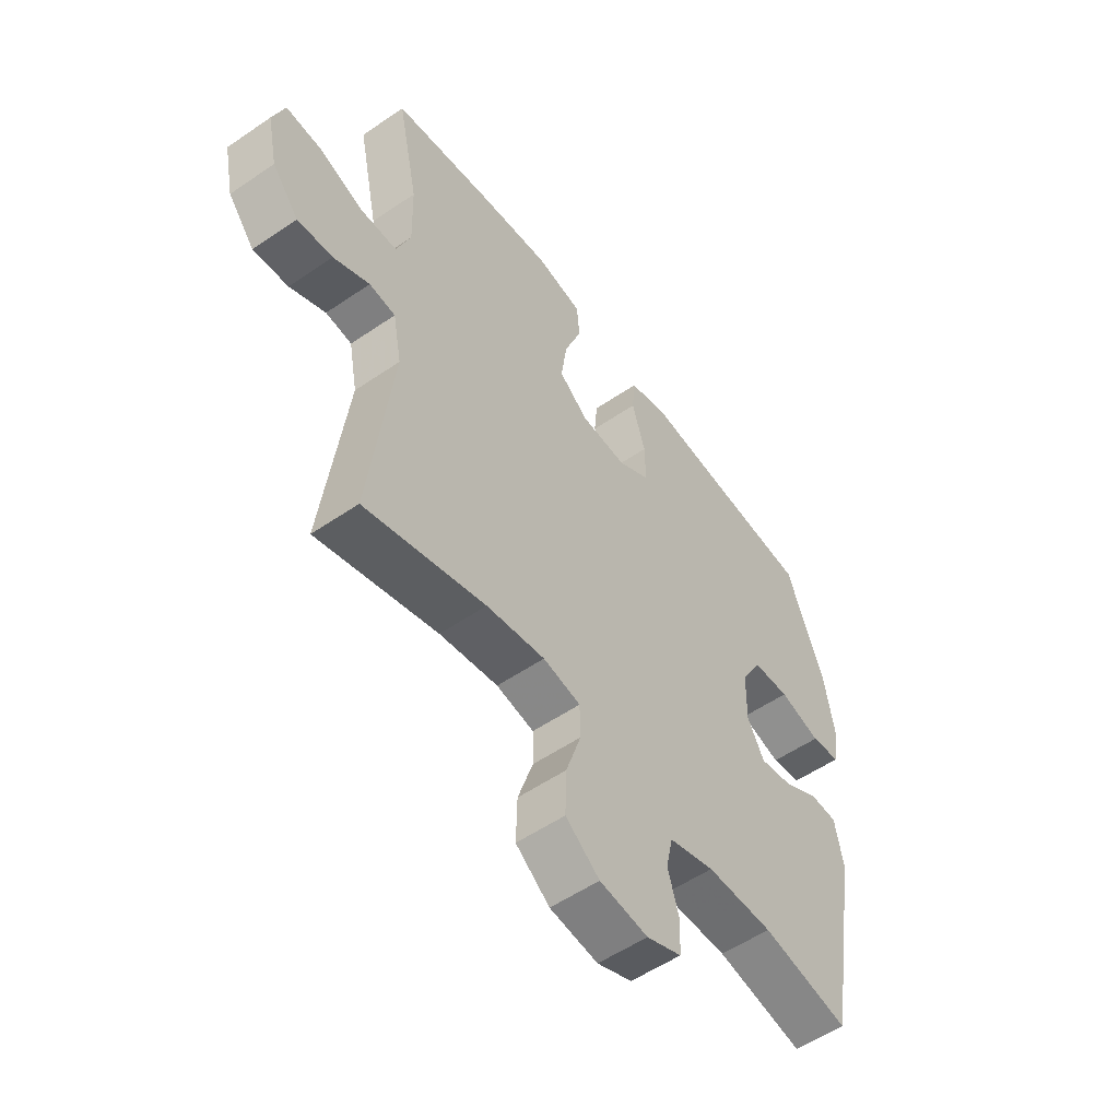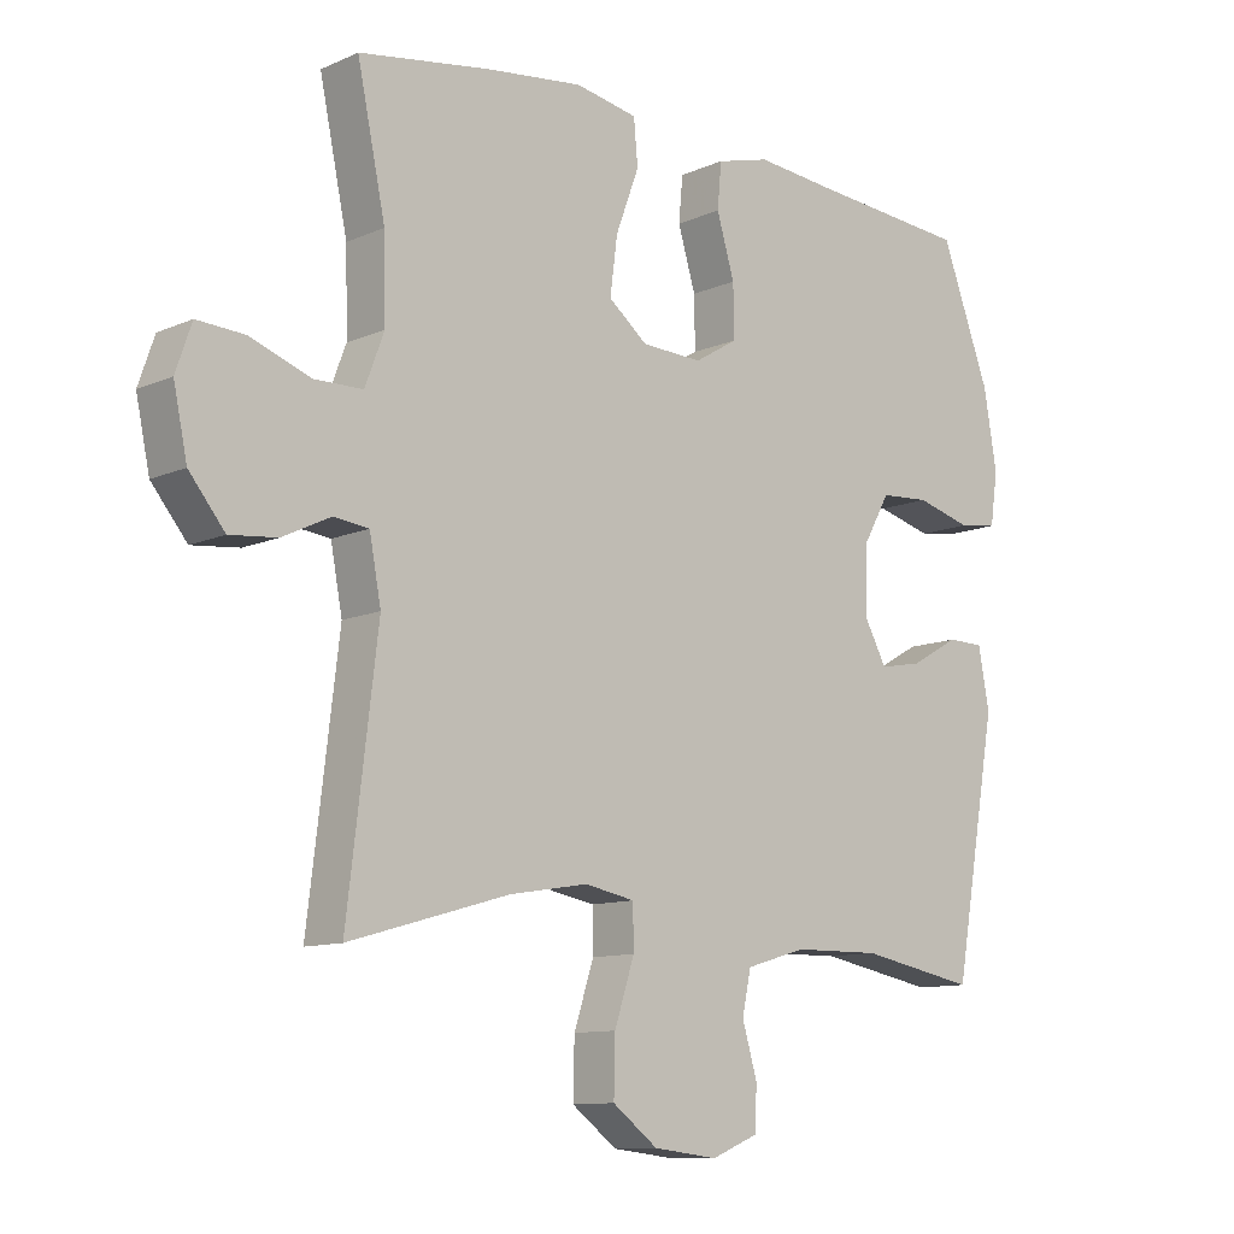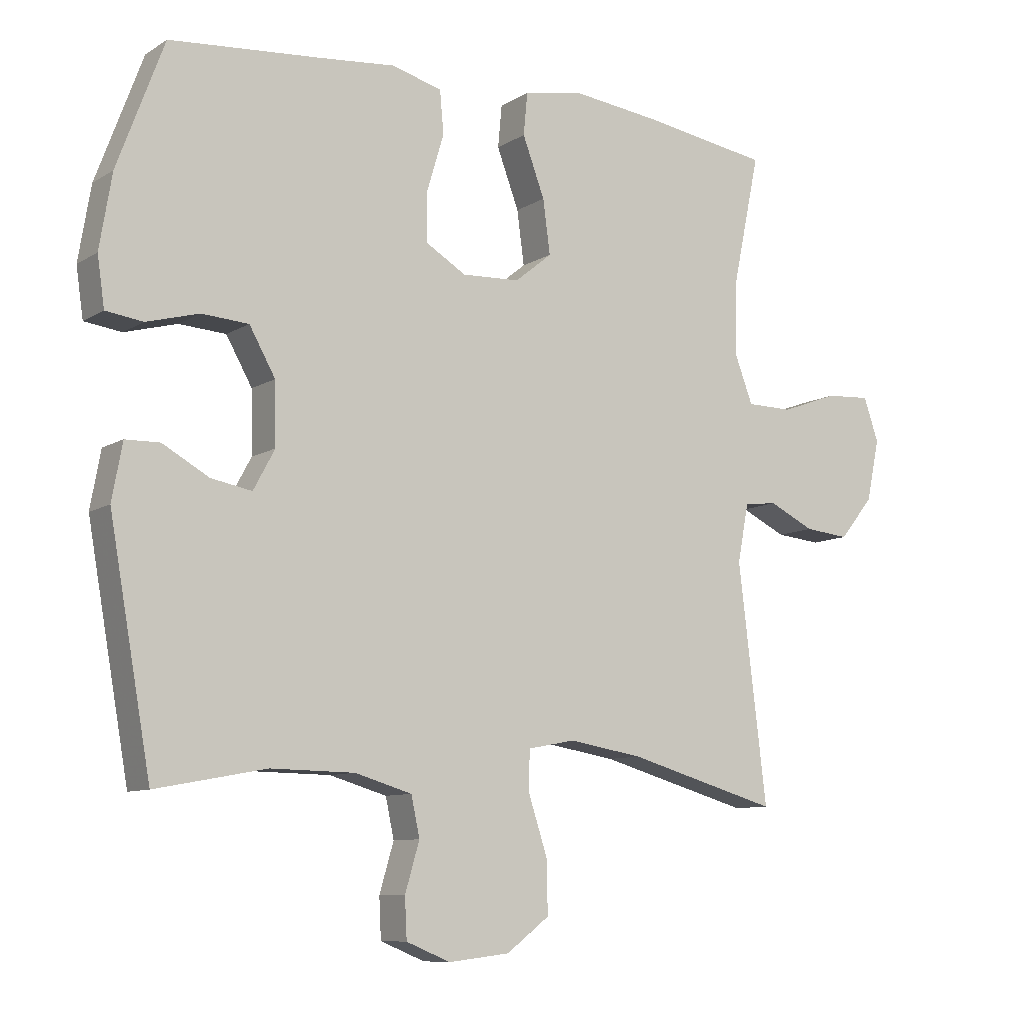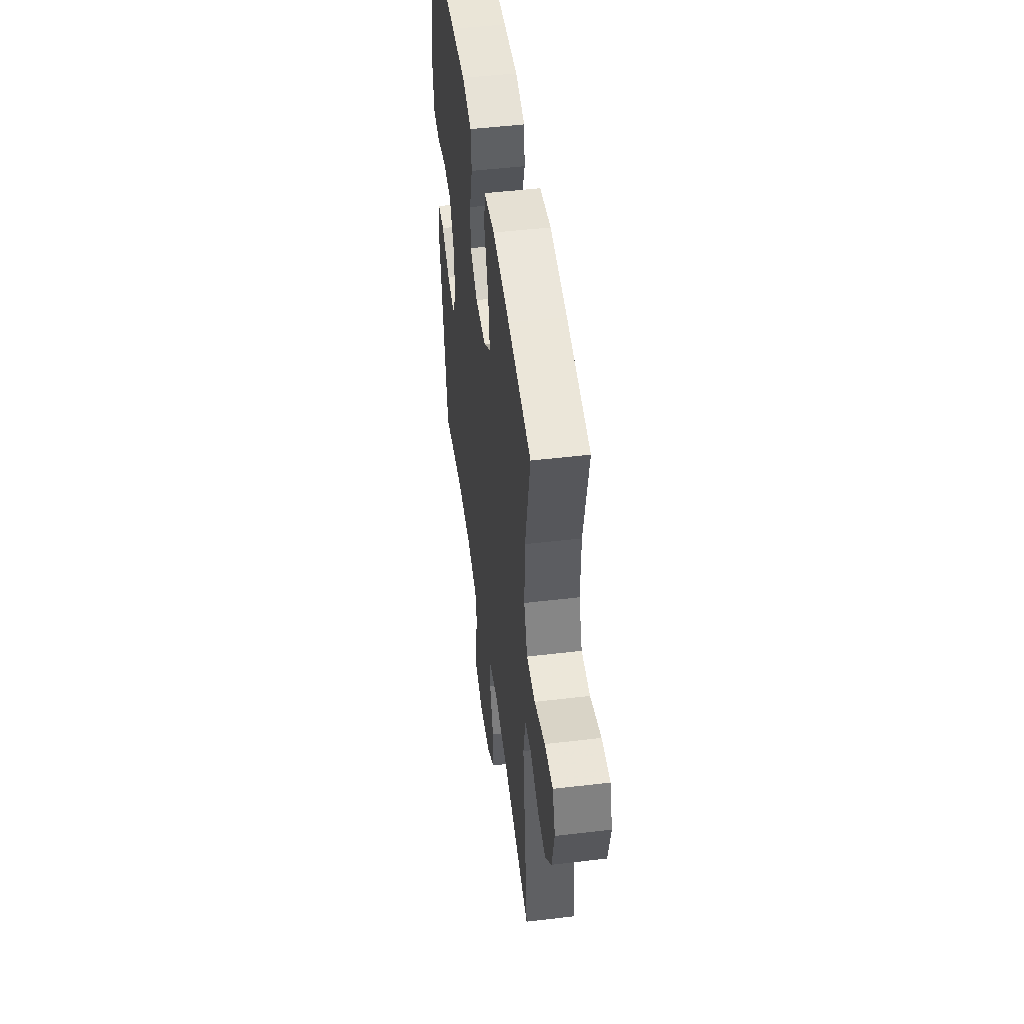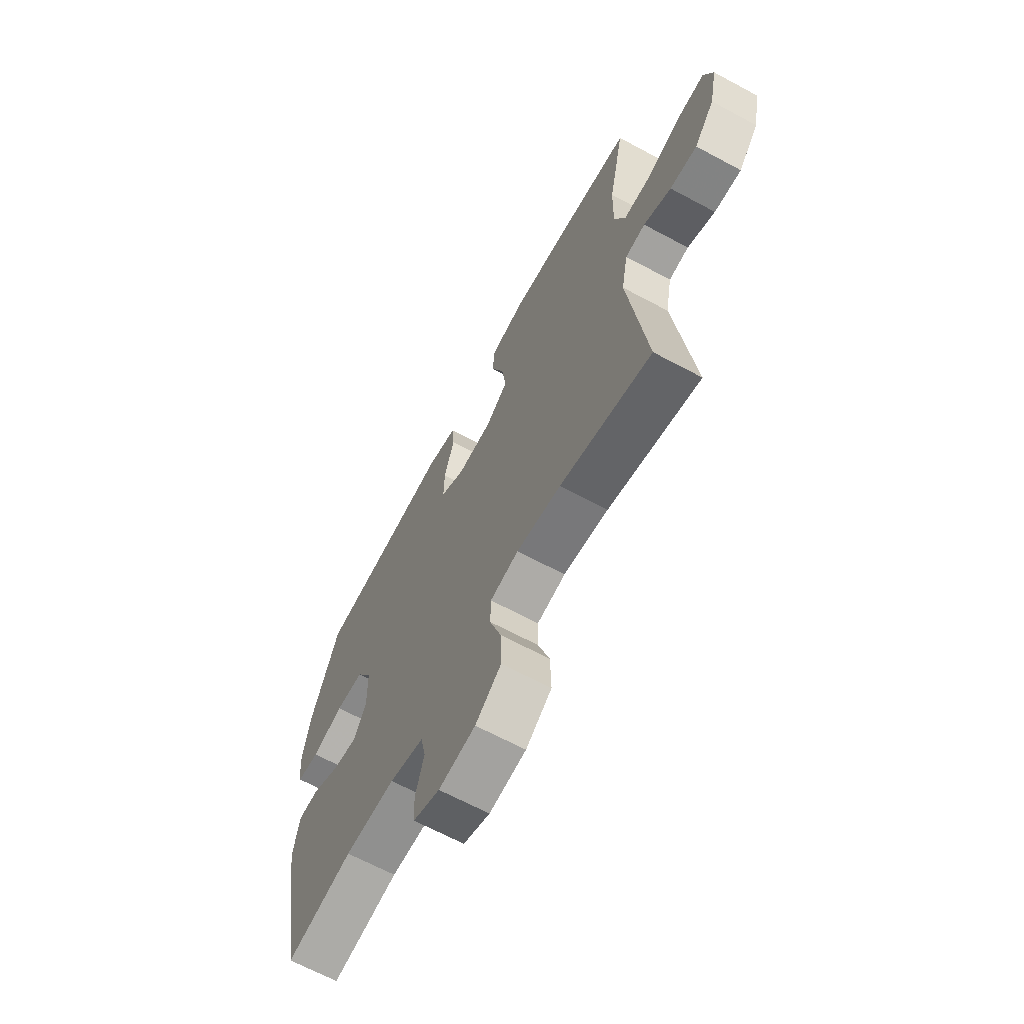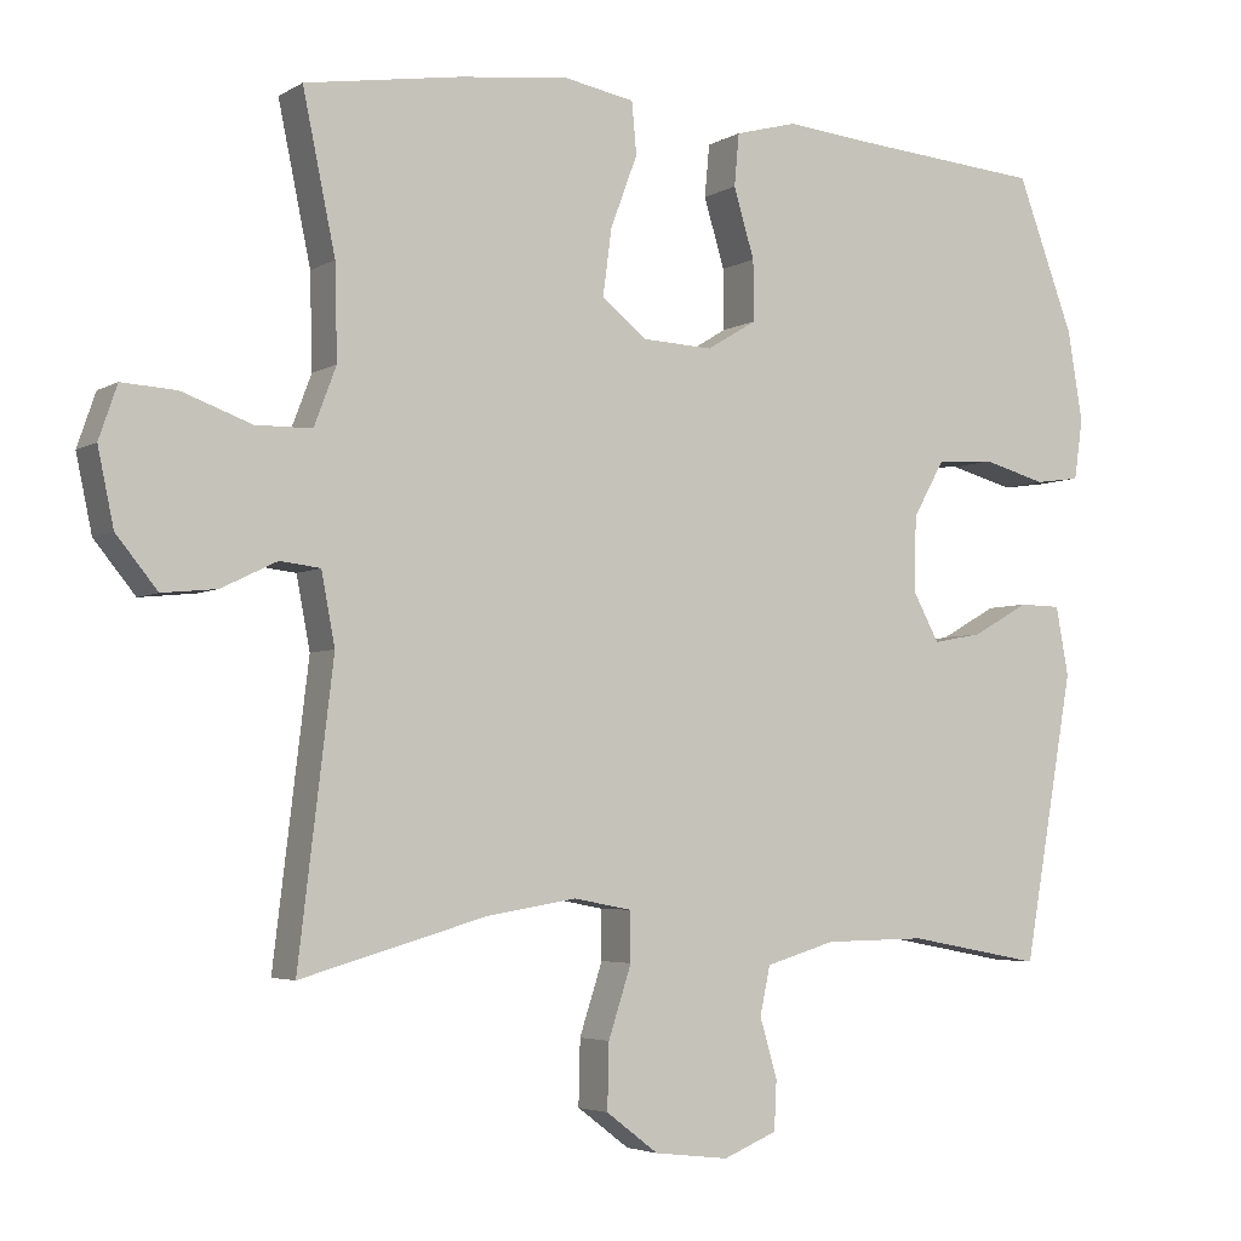
<metadata>
{"format":"obj","ext":"obj","renderer":"f3d","projection":"perspective","resolution":1024,"background":"white","views":[{"elev":-54.8,"azim":125.9,"up":"+Z"},{"elev":-10.8,"azim":137.4,"up":"+Z"},{"elev":-9.1,"azim":-32.7,"up":"+Z"},{"elev":49.2,"azim":82.5,"up":"+Z"},{"elev":-66.4,"azim":61.7,"up":"+Z"},{"elev":-4.1,"azim":150.7,"up":"+Z"}]}
</metadata>
<code>
v -0.5 0.07 0.5
v -0.268 0.07 0.519
v -0.151 0.07 0.53
v -0.073 0.07 0.509
v -0.067 0.07 0.443
v -0.093 0.07 0.356
v -0.094 0.07 0.28
v -0.031 0.07 0.242
v 0.058 0.07 0.246
v 0.115 0.07 0.292
v 0.104 0.07 0.375
v 0.07 0.07 0.466
v 0.076 0.07 0.531
v 0.167 0.07 0.548
v 0.306 0.07 0.531
v 0.5 0.07 0.5
v 0.459 0.07 0.303
v 0.456 0.07 0.185
v 0.484 0.07 0.111
v 0.555 0.07 0.11
v 0.643 0.07 0.142
v 0.712 0.07 0.146
v 0.735 0.07 0.079
v 0.715 0.07 -0.016
v 0.663 0.07 -0.08
v 0.594 0.07 -0.073
v 0.524 0.07 -0.039
v 0.473 0.07 -0.045
v 0.456 0.07 -0.135
v 0.5 0.07 -0.5
v 0.266 0.07 -0.433
v 0.152 0.07 -0.414
v 0.079 0.07 -0.428
v 0.078 0.07 -0.49
v 0.107 0.07 -0.579
v 0.109 0.07 -0.661
v 0.043 0.07 -0.711
v -0.051 0.07 -0.722
v -0.119 0.07 -0.694
v -0.122 0.07 -0.632
v -0.1 0.07 -0.557
v -0.113 0.07 -0.496
v -0.201 0.07 -0.47
v -0.33 0.07 -0.468
v -0.5 0.07 -0.5
v -0.564 0.07 -0.137
v -0.548 0.07 -0.05
v -0.495 0.07 -0.049
v -0.424 0.07 -0.089
v -0.361 0.07 -0.101
v -0.328 0.07 -0.04
v -0.33 0.07 0.055
v -0.37 0.07 0.126
v -0.442 0.07 0.131
v -0.523 0.07 0.109
v -0.58 0.07 0.117
v -0.591 0.07 0.193
v -0.572 0.07 0.307
v -0.5 0 0.5
v -0.268 0 0.519
v -0.151 0 0.53
v -0.073 0 0.509
v -0.067 0 0.443
v -0.093 0 0.356
v -0.094 0 0.28
v -0.031 0 0.242
v 0.058 0 0.246
v 0.115 0 0.292
v 0.104 0 0.375
v 0.07 0 0.466
v 0.076 0 0.531
v 0.167 0 0.548
v 0.306 0 0.531
v 0.5 0 0.5
v 0.459 0 0.303
v 0.456 0 0.185
v 0.484 0 0.111
v 0.555 0 0.11
v 0.643 0 0.142
v 0.712 0 0.146
v 0.735 0 0.079
v 0.715 0 -0.016
v 0.663 0 -0.08
v 0.594 0 -0.073
v 0.524 0 -0.039
v 0.473 0 -0.045
v 0.456 0 -0.135
v 0.5 0 -0.5
v 0.266 0 -0.433
v 0.152 0 -0.414
v 0.079 0 -0.428
v 0.078 0 -0.49
v 0.107 0 -0.579
v 0.109 0 -0.661
v 0.043 0 -0.711
v -0.051 0 -0.722
v -0.119 0 -0.694
v -0.122 0 -0.632
v -0.1 0 -0.557
v -0.113 0 -0.496
v -0.201 0 -0.47
v -0.33 0 -0.468
v -0.5 0 -0.5
v -0.564 0 -0.137
v -0.548 0 -0.05
v -0.495 0 -0.049
v -0.424 0 -0.089
v -0.361 0 -0.101
v -0.328 0 -0.04
v -0.33 0 0.055
v -0.37 0 0.126
v -0.442 0 0.131
v -0.523 0 0.109
v -0.58 0 0.117
v -0.591 0 0.193
v -0.572 0 0.307
f 58 1 2
f 57 58 2
f 56 57 2
f 55 56 2
f 54 55 2
f 4 5 6
f 3 4 6
f 2 3 6
f 54 2 6
f 53 54 6
f 52 53 6 7
f 51 52 7 8
f 50 51 8 9
f 47 48 49
f 46 47 49
f 45 46 49
f 44 45 49
f 43 44 49 50
f 50 9 10
f 43 50 10
f 42 43 10
f 39 40 41
f 38 39 41
f 37 38 41
f 36 37 41
f 35 36 41
f 34 35 41
f 33 34 41 42
f 29 30 31
f 28 29 31 32
f 25 26 27
f 24 25 27
f 23 24 27
f 22 23 27
f 21 22 27
f 20 21 27
f 19 20 27 28
f 28 32 33
f 19 28 33
f 18 19 33
f 15 16 17
f 14 15 17
f 13 14 17
f 12 13 17
f 11 12 17
f 10 11 17 18
f 10 18 33 42
f 60 59 116
f 60 116 115
f 60 115 114
f 60 114 113
f 60 113 112
f 64 63 62
f 64 62 61
f 64 61 60
f 64 60 112
f 64 112 111
f 65 64 111 110
f 66 65 110 109
f 67 66 109 108
f 107 106 105
f 107 105 104
f 107 104 103
f 107 103 102
f 108 107 102 101
f 68 67 108
f 68 108 101
f 68 101 100
f 99 98 97
f 99 97 96
f 99 96 95
f 99 95 94
f 99 94 93
f 99 93 92
f 100 99 92 91
f 89 88 87
f 90 89 87 86
f 85 84 83
f 85 83 82
f 85 82 81
f 85 81 80
f 85 80 79
f 85 79 78
f 86 85 78 77
f 91 90 86
f 91 86 77
f 91 77 76
f 75 74 73
f 75 73 72
f 75 72 71
f 75 71 70
f 75 70 69
f 76 75 69 68
f 100 91 76 68
f 1 59 60 2
f 2 60 61 3
f 3 61 62 4
f 4 62 63 5
f 5 63 64 6
f 6 64 65 7
f 7 65 66 8
f 8 66 67 9
f 9 67 68 10
f 10 68 69 11
f 11 69 70 12
f 12 70 71 13
f 13 71 72 14
f 14 72 73 15
f 15 73 74 16
f 16 74 75 17
f 17 75 76 18
f 18 76 77 19
f 19 77 78 20
f 20 78 79 21
f 21 79 80 22
f 22 80 81 23
f 23 81 82 24
f 24 82 83 25
f 25 83 84 26
f 26 84 85 27
f 27 85 86 28
f 28 86 87 29
f 29 87 88 30
f 30 88 89 31
f 31 89 90 32
f 32 90 91 33
f 33 91 92 34
f 34 92 93 35
f 35 93 94 36
f 36 94 95 37
f 37 95 96 38
f 38 96 97 39
f 39 97 98 40
f 40 98 99 41
f 41 99 100 42
f 42 100 101 43
f 43 101 102 44
f 44 102 103 45
f 45 103 104 46
f 46 104 105 47
f 47 105 106 48
f 48 106 107 49
f 49 107 108 50
f 50 108 109 51
f 51 109 110 52
f 52 110 111 53
f 53 111 112 54
f 54 112 113 55
f 55 113 114 56
f 56 114 115 57
f 57 115 116 58
f 58 116 59 1

</code>
